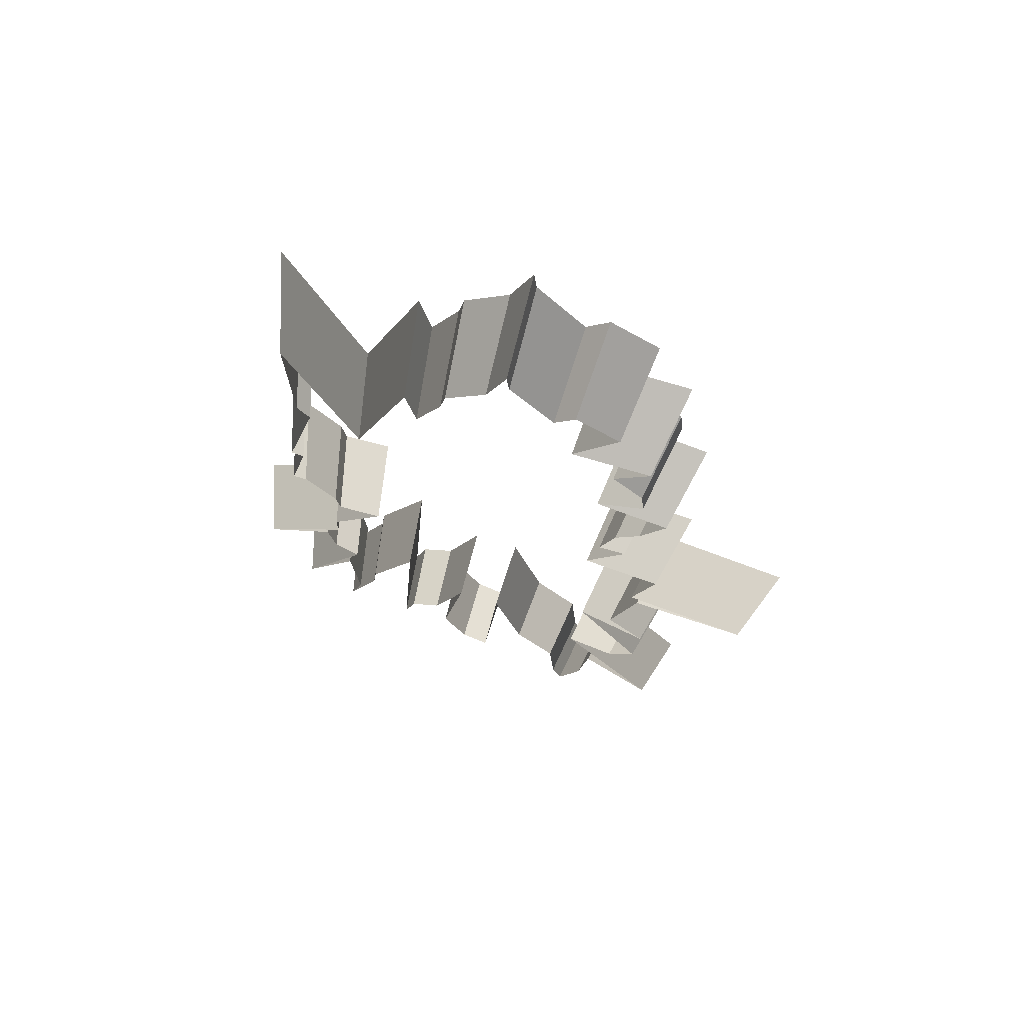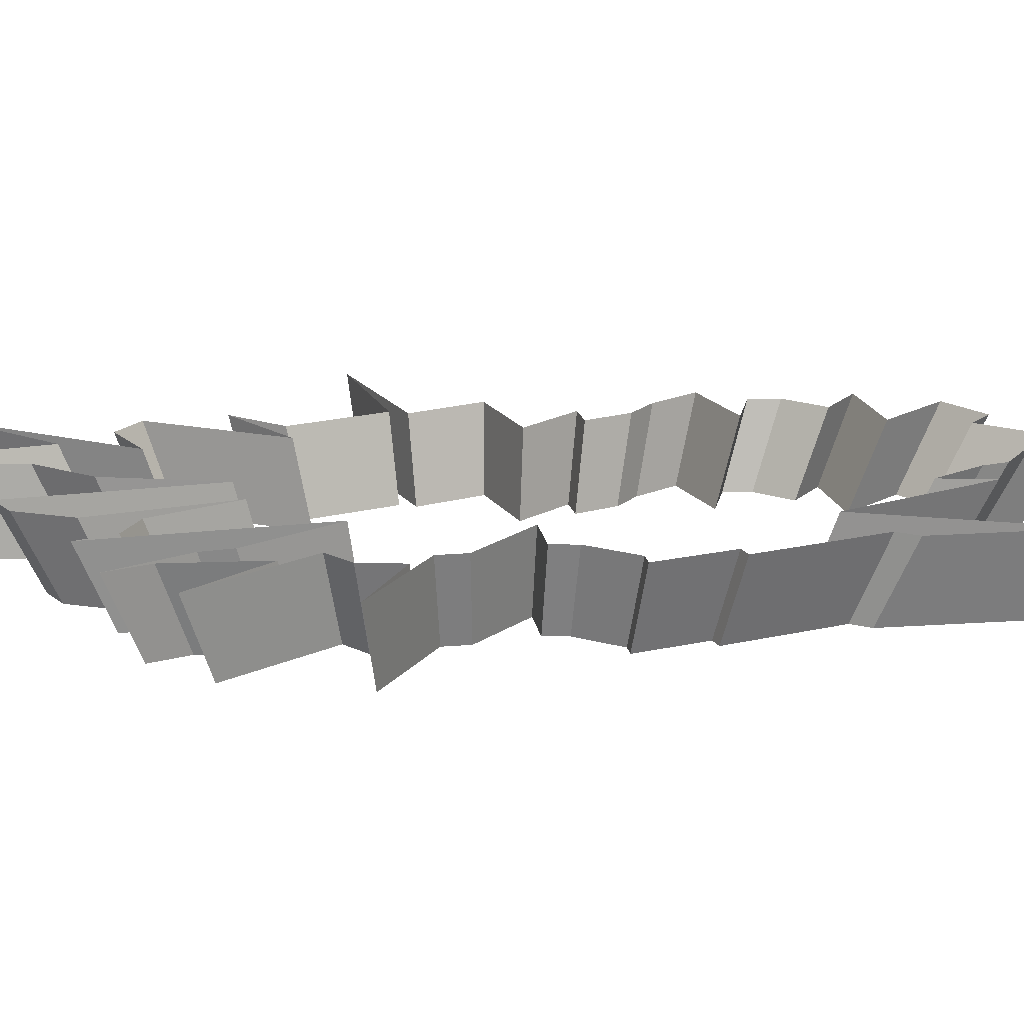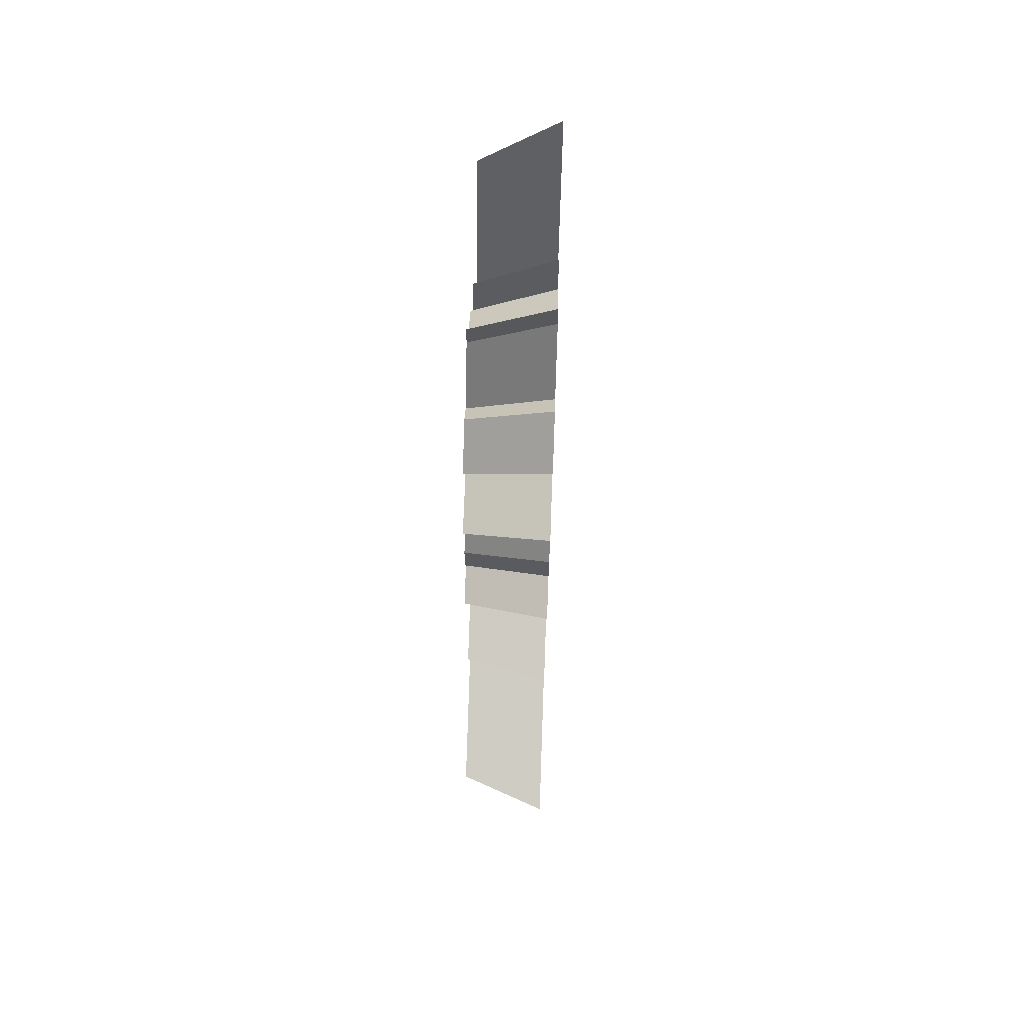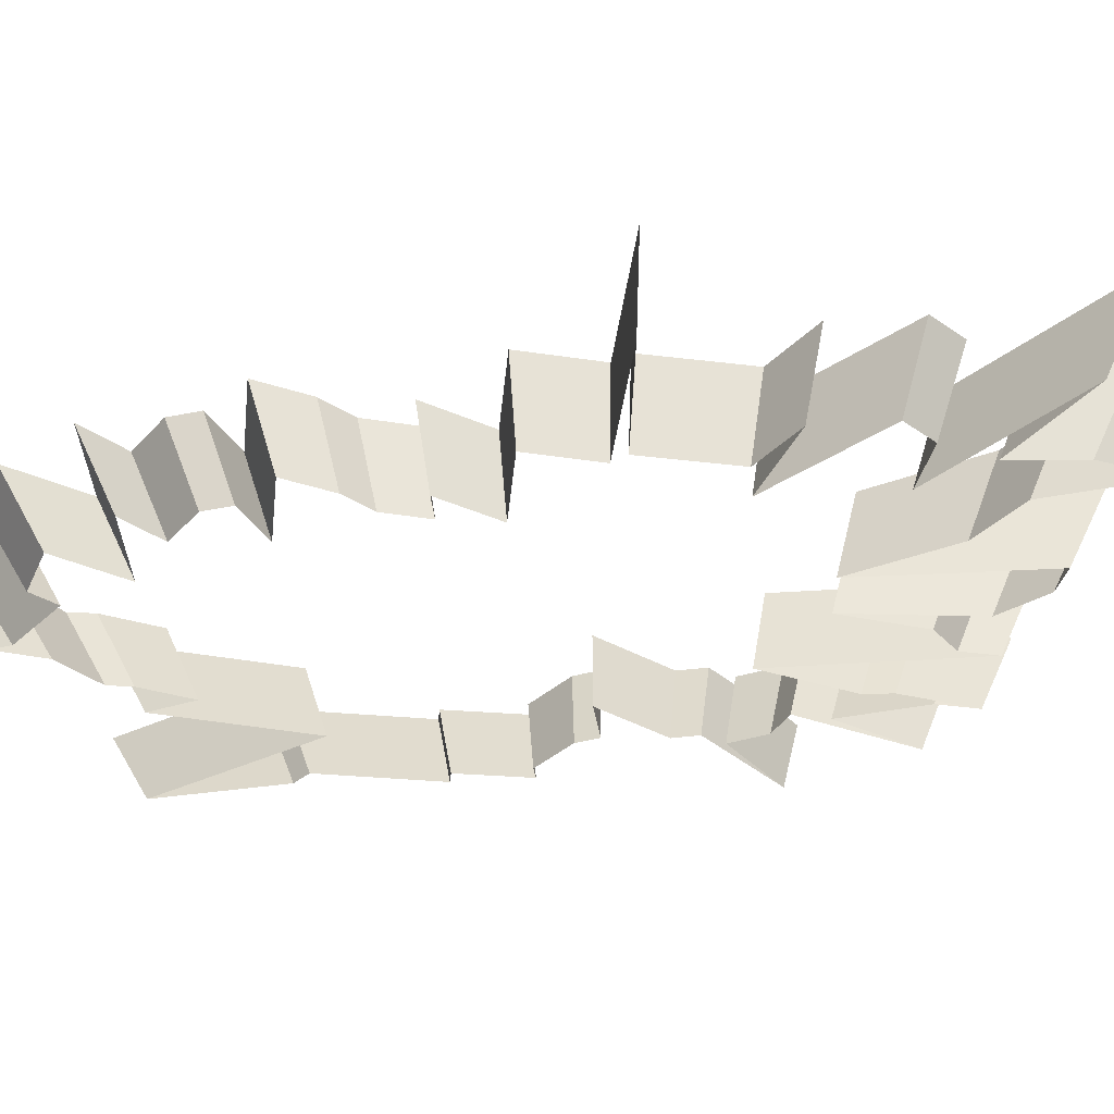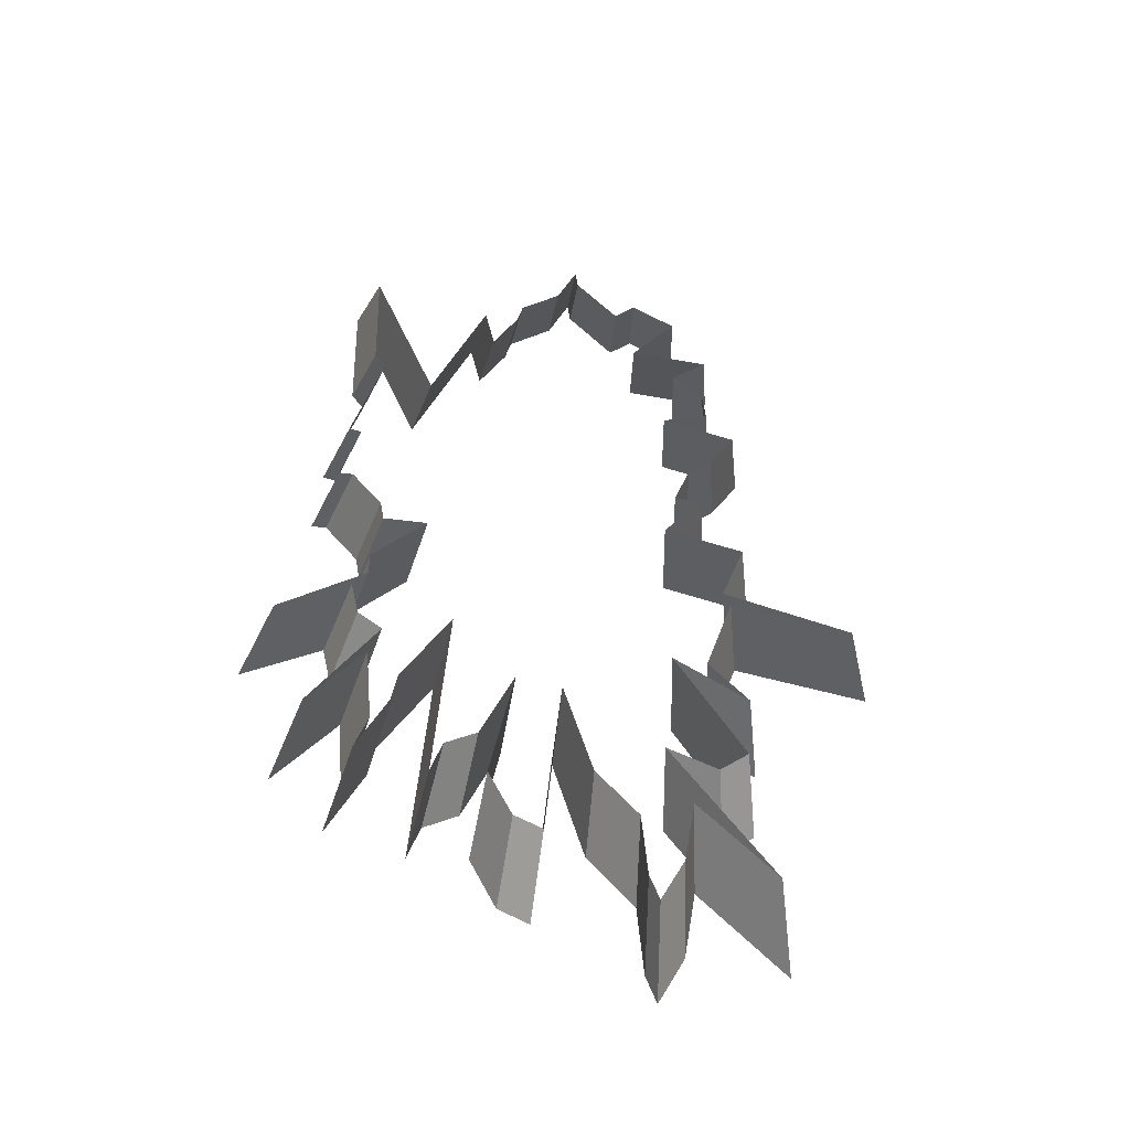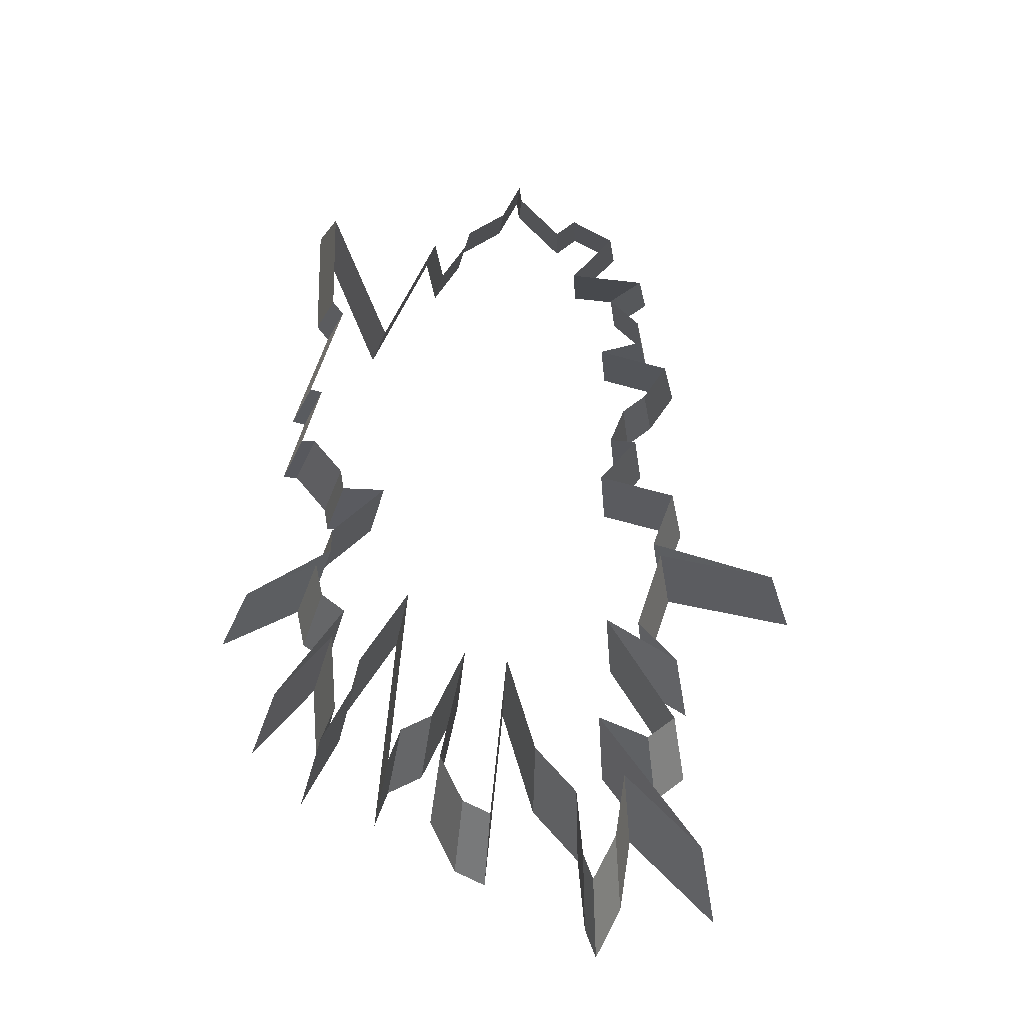
<metadata>
{"format":"obj","ext":"obj","renderer":"f3d","projection":"perspective","resolution":1024,"background":"white","views":[{"elev":69.6,"azim":-164.9,"up":"+Y"},{"elev":18.5,"azim":80.8,"up":"+Z"},{"elev":68.0,"azim":-88.0,"up":"+Y"},{"elev":-39.3,"azim":-81.0,"up":"+Z"},{"elev":-48.1,"azim":171.6,"up":"+Y"},{"elev":-34.8,"azim":175.7,"up":"+Y"}]}
</metadata>
<code>
g FX_Mesh_Plane_SpaceCrash
v 0.1817 -0.03323 -4.481e-09
v 0.1993 -0.03135 0.08311
v 0.1856 -0.01031 -7.465e-10
v 0.2036 -0.00599 0.08311
v 0.2164 0.02893 2.619e-09
v 0.2376 0.03743 0.08311
v 0.2301 0.02892 2.617e-09
v 0.2528 0.03742 0.08311
v 0.2124 0.0982 1.088e-08
v 0.2332 0.1141 0.08311
v 0.2248 0.1014 1.14e-08
v 0.2469 0.1176 0.08311
v 0.1939 0.2151 2.69e-08
v 0.2127 0.2435 0.08311
v 0.2059 0.2319 2.661e-08
v 0.2261 0.262 0.08311
v 0.2093 0.3597 4.136e-08
v 0.2298 0.4034 0.08311
v 0.144 0.1894 1.968e-08
v 0.1576 0.215 0.08311
v 0.0889 0.3287 3.631e-08
v 0.09655 0.3691 0.08311
v 0.07885 0.2815 3.469e-08
v 0.08543 0.3169 0.08311
v 0.05334 0.3279 3.619e-08
v 0.0572 0.3682 0.08311
v 0.04802 0.3507 4.293e-08
v 0.05131 0.3935 0.08311
v 0.007724 0.3829 4.515e-08
v 0.006731 0.4291 0.08311
v -0.01237 0.4298 4.977e-08
v -0.01551 0.4811 0.08311
v -0.01485 0.4085 4.629e-08
v -0.01824 0.4574 0.08311
v -0.05786 0.3566 4.087e-08
v -0.06584 0.4 0.08311
v -0.07865 0.3774 4.426e-08
v -0.08885 0.4231 0.08311
v -0.1223 0.3505 4.29e-08
v -0.1371 0.3932 0.08311
v -0.07716 0.2913 3.325e-08
v -0.08719 0.3277 0.08311
v -0.1558 0.2852 3.529e-08
v -0.1743 0.321 0.08311
v -0.1202 0.2542 2.721e-08
v -0.1348 0.2867 0.08311
v -0.1511 0.2219 2.195e-08
v -0.169 0.251 0.08311
v -0.1537 0.1937 1.735e-08
v -0.1719 0.2198 0.08311
v -0.1073 0.1763 1.451e-08
v -0.1205 0.2005 0.08311
v -0.1806 0.156 1.121e-08
v -0.2016 0.1781 0.08311
v -0.155 0.1136 7.328e-09
v -0.1733 0.1311 0.08311
v -0.1301 0.0907 3.599e-09
v -0.1457 0.1058 0.08311
v -0.1146 0.04901 -1.659e-10
v -0.1286 0.05965 0.08311
v -0.1421 0.0476 -3.957e-10
v -0.1591 0.05809 0.08311
v -0.1024 -0.00358 -5.705e-09
v -0.1152 0.00146 0.08311
v -0.1811 -0.02384 -9.005e-09
v -0.2022 -0.02095 0.08311
v -0.1575 -0.0898 -1.673e-08
v -0.1761 -0.09395 0.08311
v -0.2846 -0.1268 -1.972e-08
v -0.3168 -0.1349 0.08311
v -0.1648 -0.1046 -1.61e-08
v -0.1842 -0.1103 0.08311
v -0.1372 -0.1913 -2.721e-08
v -0.1536 -0.2063 0.08311
v -0.1762 -0.2351 -3.132e-08
v -0.1968 -0.2548 0.08311
v -0.1035 -0.1888 -2.68e-08
v -0.1164 -0.2035 0.08311
v -0.1708 -0.3046 -3.961e-08
v -0.1908 -0.3316 0.08311
v -0.1425 -0.3281 -4.344e-08
v -0.1595 -0.3577 0.08311
v -0.09269 -0.3073 -4.004e-08
v -0.1044 -0.3346 0.08311
v -0.1915 -0.4505 -5.733e-08
v -0.2138 -0.4931 0.08311
v -0.1168 -0.3724 -4.763e-08
v -0.1311 -0.4066 0.08311
v -0.1061 -0.4403 -5.641e-08
v -0.1192 -0.4817 0.08311
v -0.08253 -0.4872 -6.028e-08
v -0.09314 -0.5337 0.08311
v -0.07312 -0.4609 -5.598e-08
v -0.08273 -0.5045 0.08311
v -0.06775 -0.3928 -4.793e-08
v -0.07678 -0.4292 0.08311
v -0.02667 -0.345 -4.316e-08
v -0.03132 -0.3763 0.08311
v 0.002293 -0.2427 -2.952e-08
v 0.0007209 -0.2631 0.08311
v 0.01846 -0.4203 -4.937e-08
v 0.01861 -0.4596 0.08311
v 0.04605 -0.4074 -4.424e-08
v 0.04914 -0.4453 0.08311
v 0.06959 -0.3588 -4.239e-08
v 0.07519 -0.3916 0.08311
v 0.04605 -0.2357 -2.838e-08
v 0.04914 -0.2554 0.08311
v 0.07901 -0.3124 -3.785e-08
v 0.08561 -0.3403 0.08311
v 0.1099 -0.3299 -4.069e-08
v 0.1198 -0.3596 0.08311
v 0.1213 -0.3641 -4.627e-08
v 0.1324 -0.3975 0.08311
v 0.1072 -0.167 -2.324e-08
v 0.1168 -0.1793 0.08311
v 0.155 -0.2497 -3.446e-08
v 0.1696 -0.2709 0.08311
v 0.1583 -0.2773 -3.819e-08
v 0.1734 -0.3014 0.08311
v 0.1906 -0.3452 -4.622e-08
v 0.2091 -0.3765 0.08311
v 0.1778 -0.3074 -4.309e-08
v 0.1949 -0.3347 0.08311
v 0.1852 -0.2233 -3.241e-08
v 0.2031 -0.2416 0.08311
v 0.2397 -0.2938 -4.087e-08
v 0.2634 -0.3197 0.08311
v 0.1738 -0.1907 -2.712e-08
v 0.1904 -0.2056 0.08311
v 0.198 -0.1719 -2.404e-08
v 0.2172 -0.1847 0.08311
v 0.206 -0.1342 -1.79e-08
v 0.2262 -0.143 0.08311
v 0.2767 -0.1752 -2.458e-08
v 0.3043 -0.1884 0.08311
v 0.1912 -0.1153 -1.785e-08
v 0.2098 -0.1221 0.08311
v 0.1912 -0.08972 -1.368e-08
v 0.2098 -0.09385 0.08311
v 0.1376 -0.03324 -4.482e-09
v 0.1504 -0.03136 0.08311
v 0.1993 -0.03135 0.08311
v 0.1817 -0.03323 -4.481e-09
v 0.2036 -0.00599 0.08311
v 0.1856 -0.01031 -7.465e-10
v 0.2376 0.03743 0.08311
v 0.2164 0.02893 2.619e-09
v 0.2528 0.03742 0.08311
v 0.2301 0.02892 2.617e-09
v 0.2332 0.1141 0.08311
v 0.2124 0.0982 1.088e-08
v 0.2469 0.1176 0.08311
v 0.2248 0.1014 1.14e-08
v 0.2127 0.2435 0.08311
v 0.1939 0.2151 2.69e-08
v 0.2261 0.262 0.08311
v 0.2059 0.2319 2.661e-08
v 0.2298 0.4034 0.08311
v 0.2093 0.3597 4.136e-08
v 0.1576 0.215 0.08311
v 0.144 0.1894 1.968e-08
v 0.09655 0.3691 0.08311
v 0.0889 0.3287 3.631e-08
v 0.08543 0.3169 0.08311
v 0.07885 0.2815 3.469e-08
v 0.0572 0.3682 0.08311
v 0.05334 0.3279 3.619e-08
v 0.05131 0.3935 0.08311
v 0.04802 0.3507 4.293e-08
v 0.006731 0.4291 0.08311
v 0.007724 0.3829 4.515e-08
v -0.01551 0.4811 0.08311
v -0.01237 0.4298 4.977e-08
v -0.01824 0.4574 0.08311
v -0.01485 0.4085 4.629e-08
v -0.06584 0.4 0.08311
v -0.05786 0.3566 4.087e-08
v -0.08885 0.4231 0.08311
v -0.07865 0.3774 4.426e-08
v -0.1371 0.3932 0.08311
v -0.1223 0.3505 4.29e-08
v -0.08719 0.3277 0.08311
v -0.07716 0.2913 3.325e-08
v -0.1743 0.321 0.08311
v -0.1558 0.2852 3.529e-08
v -0.1348 0.2867 0.08311
v -0.1202 0.2542 2.721e-08
v -0.169 0.251 0.08311
v -0.1511 0.2219 2.195e-08
v -0.1719 0.2198 0.08311
v -0.1537 0.1937 1.735e-08
v -0.1205 0.2005 0.08311
v -0.1073 0.1763 1.451e-08
v -0.2016 0.1781 0.08311
v -0.1806 0.156 1.121e-08
v -0.1733 0.1311 0.08311
v -0.155 0.1136 7.328e-09
v -0.1457 0.1058 0.08311
v -0.1301 0.0907 3.599e-09
v -0.1286 0.05965 0.08311
v -0.1146 0.04901 -1.659e-10
v -0.1591 0.05809 0.08311
v -0.1421 0.0476 -3.957e-10
v -0.1152 0.00146 0.08311
v -0.1024 -0.00358 -5.705e-09
v -0.2022 -0.02095 0.08311
v -0.1811 -0.02384 -9.005e-09
v -0.1761 -0.09395 0.08311
v -0.1575 -0.0898 -1.673e-08
v -0.3168 -0.1349 0.08311
v -0.2846 -0.1268 -1.972e-08
v -0.1842 -0.1103 0.08311
v -0.1648 -0.1046 -1.61e-08
v -0.1536 -0.2063 0.08311
v -0.1372 -0.1913 -2.721e-08
v -0.1968 -0.2548 0.08311
v -0.1762 -0.2351 -3.132e-08
v -0.1164 -0.2035 0.08311
v -0.1035 -0.1888 -2.68e-08
v -0.1908 -0.3316 0.08311
v -0.1708 -0.3046 -3.961e-08
v -0.1595 -0.3577 0.08311
v -0.1425 -0.3281 -4.344e-08
v -0.1044 -0.3346 0.08311
v -0.09269 -0.3073 -4.004e-08
v -0.2138 -0.4931 0.08311
v -0.1915 -0.4505 -5.733e-08
v -0.1311 -0.4066 0.08311
v -0.1168 -0.3724 -4.763e-08
v -0.1192 -0.4817 0.08311
v -0.1061 -0.4403 -5.641e-08
v -0.09314 -0.5337 0.08311
v -0.08253 -0.4872 -6.028e-08
v -0.08273 -0.5045 0.08311
v -0.07312 -0.4609 -5.598e-08
v -0.07678 -0.4292 0.08311
v -0.06775 -0.3928 -4.793e-08
v -0.03132 -0.3763 0.08311
v -0.02667 -0.345 -4.316e-08
v 0.0007209 -0.2631 0.08311
v 0.002293 -0.2427 -2.952e-08
v 0.01861 -0.4596 0.08311
v 0.01846 -0.4203 -4.937e-08
v 0.04914 -0.4453 0.08311
v 0.04605 -0.4074 -4.424e-08
v 0.07519 -0.3916 0.08311
v 0.06959 -0.3588 -4.239e-08
v 0.04914 -0.2554 0.08311
v 0.04605 -0.2357 -2.838e-08
v 0.08561 -0.3403 0.08311
v 0.07901 -0.3124 -3.785e-08
v 0.1198 -0.3596 0.08311
v 0.1099 -0.3299 -4.069e-08
v 0.1324 -0.3975 0.08311
v 0.1213 -0.3641 -4.627e-08
v 0.1168 -0.1793 0.08311
v 0.1072 -0.167 -2.324e-08
v 0.1696 -0.2709 0.08311
v 0.155 -0.2497 -3.446e-08
v 0.1734 -0.3014 0.08311
v 0.1583 -0.2773 -3.819e-08
v 0.2091 -0.3765 0.08311
v 0.1906 -0.3452 -4.622e-08
v 0.1949 -0.3347 0.08311
v 0.1778 -0.3074 -4.309e-08
v 0.2031 -0.2416 0.08311
v 0.1852 -0.2233 -3.241e-08
v 0.2634 -0.3197 0.08311
v 0.2397 -0.2938 -4.087e-08
v 0.1904 -0.2056 0.08311
v 0.1738 -0.1907 -2.712e-08
v 0.2172 -0.1847 0.08311
v 0.198 -0.1719 -2.404e-08
v 0.2262 -0.143 0.08311
v 0.206 -0.1342 -1.79e-08
v 0.3043 -0.1884 0.08311
v 0.2767 -0.1752 -2.458e-08
v 0.2098 -0.1221 0.08311
v 0.1912 -0.1153 -1.785e-08
v 0.2098 -0.09385 0.08311
v 0.1504 -0.03136 0.08311
v 0.1376 -0.03324 -4.482e-09
v 0.1912 -0.08972 -1.368e-08
g FX_Mesh_Plane_SpaceCrash_0
f 2 142 141
f 1 2 141
f 3 4 143
f 144 3 143
f 5 6 145
f 146 5 145
f 7 8 147
f 148 7 147
f 9 10 149
f 150 9 149
f 11 12 151
f 152 11 151
f 13 14 153
f 154 13 153
f 15 16 155
f 156 15 155
f 17 18 157
f 158 17 157
f 19 20 159
f 160 19 159
f 21 22 161
f 162 21 161
f 23 24 163
f 164 23 163
f 25 26 165
f 166 25 165
f 27 28 167
f 168 27 167
f 29 30 169
f 170 29 169
f 31 32 171
f 172 31 171
f 33 34 173
f 174 33 173
f 35 36 175
f 176 35 175
f 37 38 177
f 178 37 177
f 39 40 179
f 180 39 179
f 41 42 181
f 182 41 181
f 43 44 183
f 184 43 183
f 45 46 185
f 186 45 185
f 47 48 187
f 188 47 187
f 49 50 189
f 190 49 189
f 51 52 191
f 192 51 191
f 53 54 193
f 194 53 193
f 55 56 195
f 196 55 195
f 57 58 197
f 198 57 197
f 59 60 199
f 200 59 199
f 61 62 201
f 202 61 201
f 63 64 203
f 204 63 203
f 65 66 205
f 206 65 205
f 67 68 207
f 208 67 207
f 69 70 209
f 210 69 209
f 71 72 211
f 212 71 211
f 73 74 213
f 214 73 213
f 75 76 215
f 216 75 215
f 77 78 217
f 218 77 217
f 79 80 219
f 220 79 219
f 81 82 221
f 222 81 221
f 83 84 223
f 224 83 223
f 85 86 225
f 226 85 225
f 87 88 227
f 228 87 227
f 89 90 229
f 230 89 229
f 91 92 231
f 232 91 231
f 93 94 233
f 234 93 233
f 95 96 235
f 236 95 235
f 97 98 237
f 238 97 237
f 99 100 239
f 240 99 239
f 101 102 241
f 242 101 241
f 103 104 243
f 244 103 243
f 105 106 245
f 246 105 245
f 107 108 247
f 248 107 247
f 109 110 249
f 250 109 249
f 111 112 251
f 252 111 251
f 113 114 253
f 254 113 253
f 115 116 255
f 256 115 255
f 117 118 257
f 258 117 257
f 119 120 259
f 260 119 259
f 121 122 261
f 262 121 261
f 123 124 263
f 264 123 263
f 125 126 265
f 266 125 265
f 127 128 267
f 268 127 267
f 129 130 269
f 270 129 269
f 131 132 271
f 272 131 271
f 133 134 273
f 274 133 273
f 135 136 275
f 276 135 275
f 137 138 277
f 278 137 277
f 139 140 279
f 280 139 279
f 283 282 281
f 284 283 281

</code>
